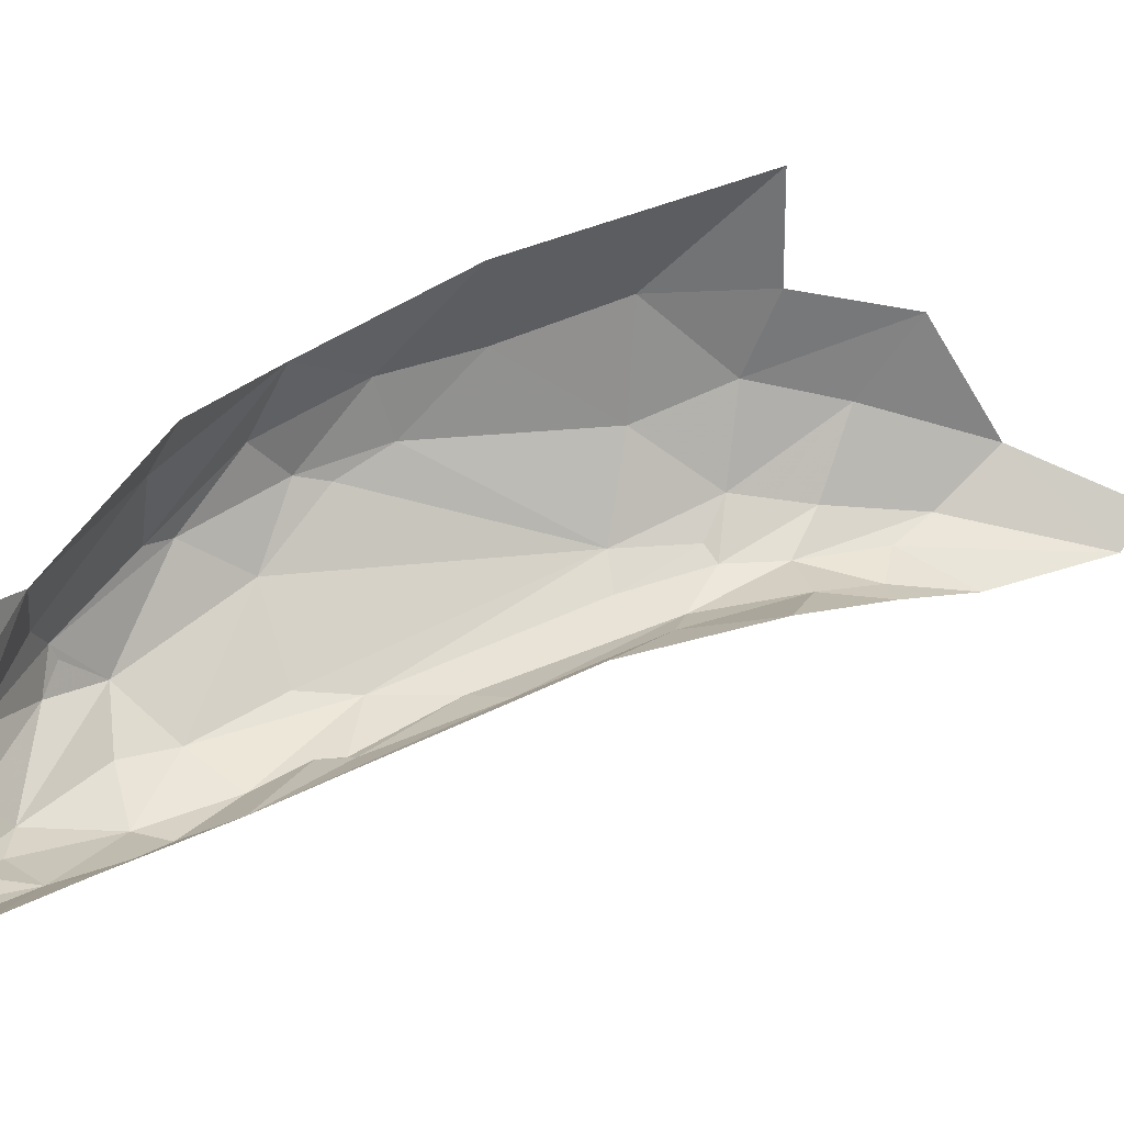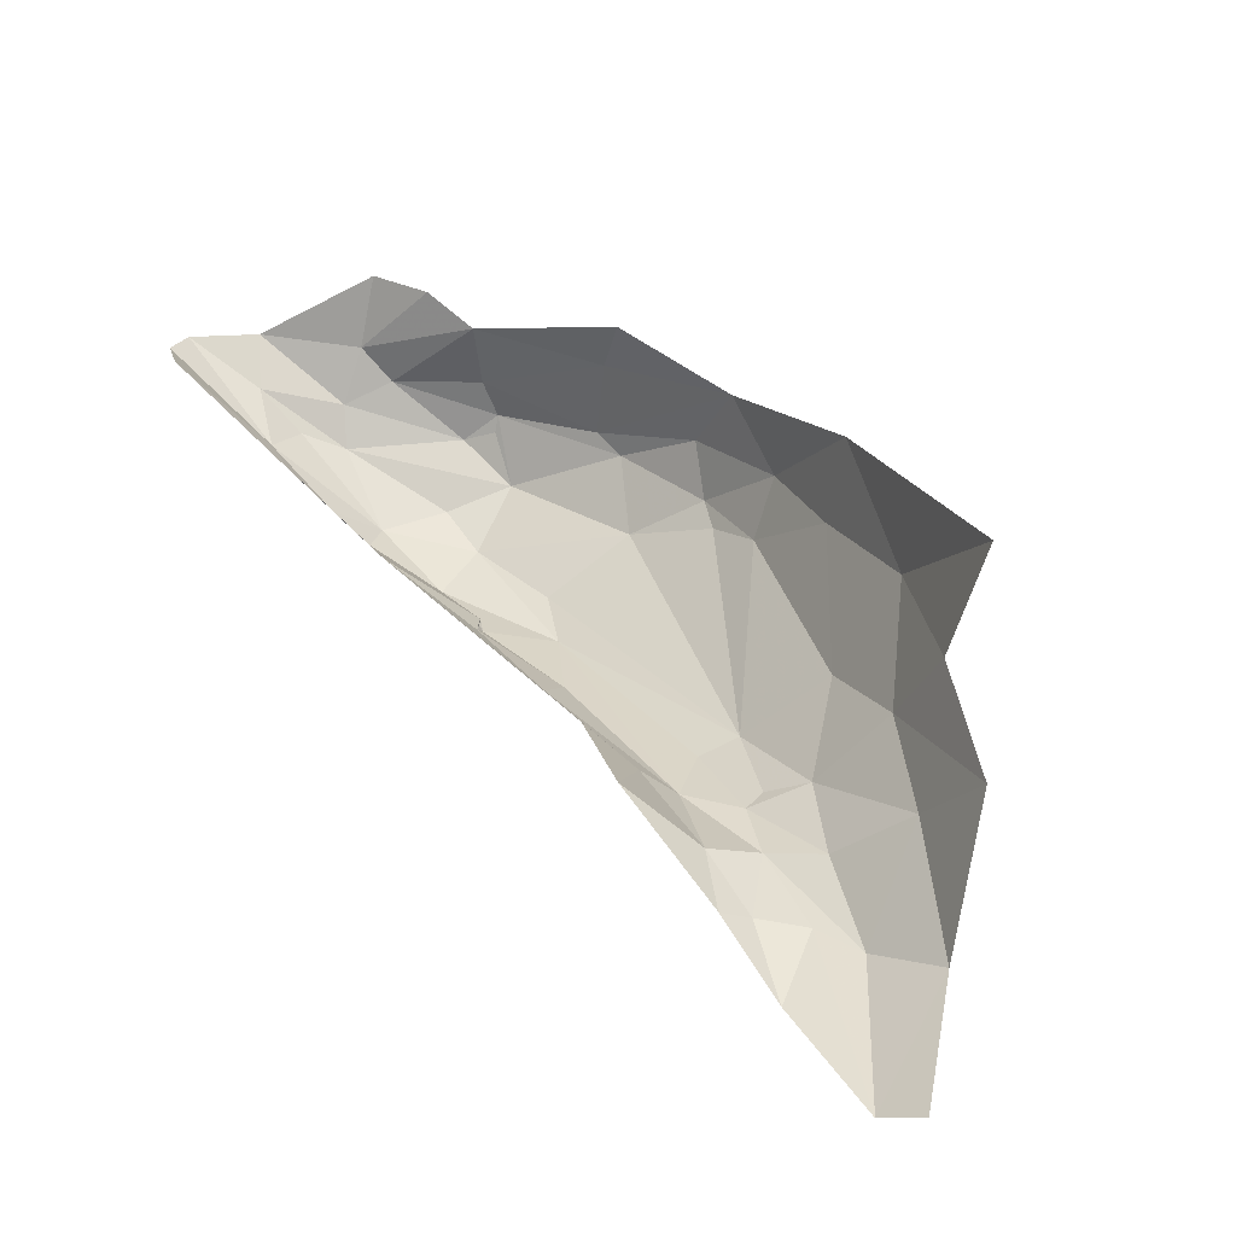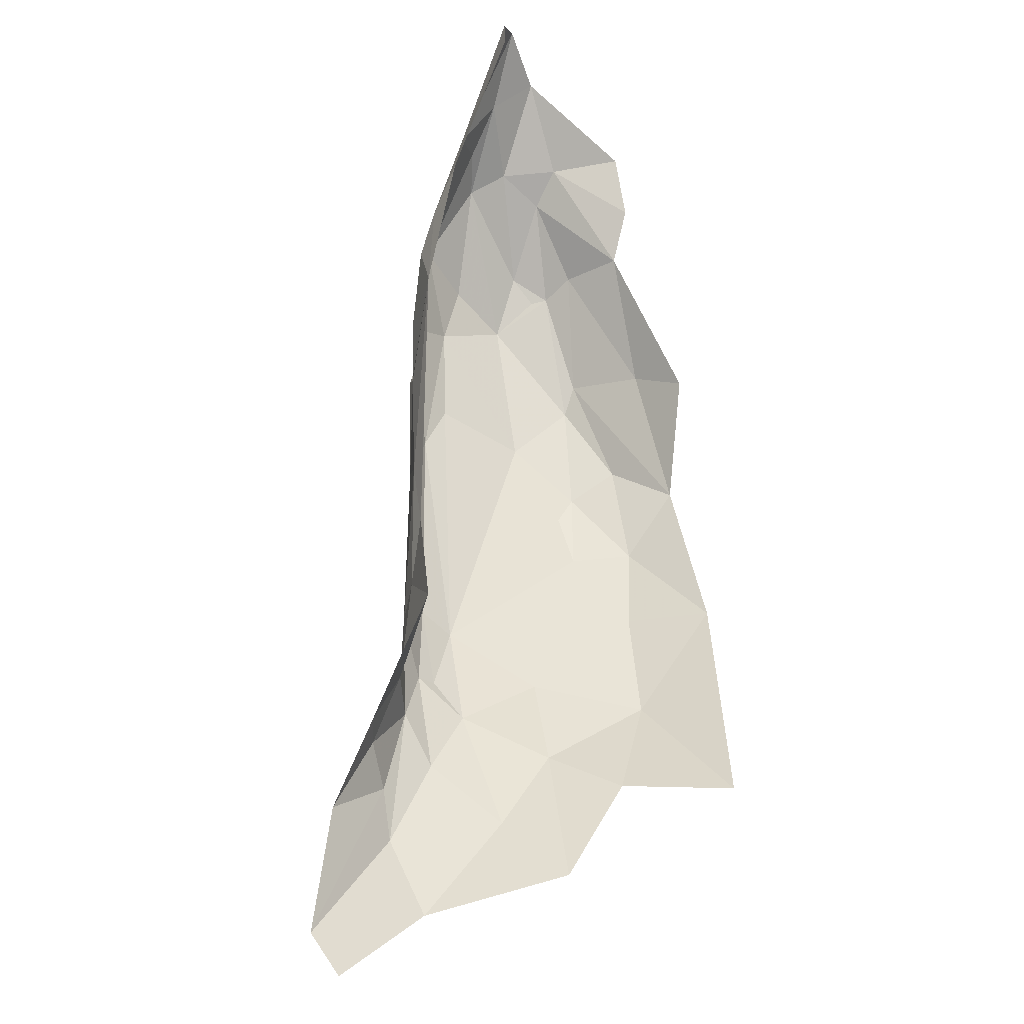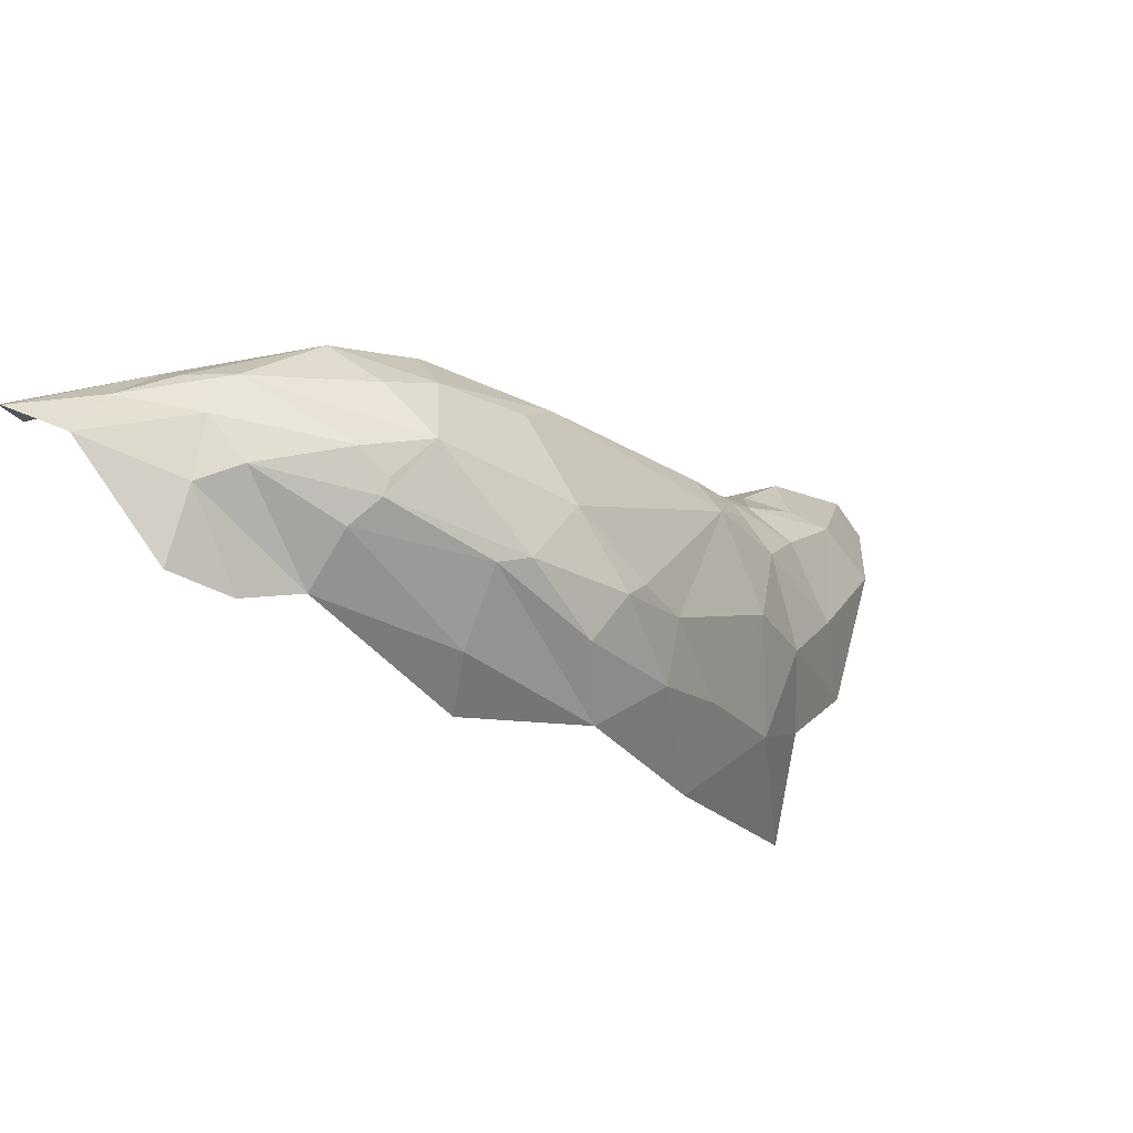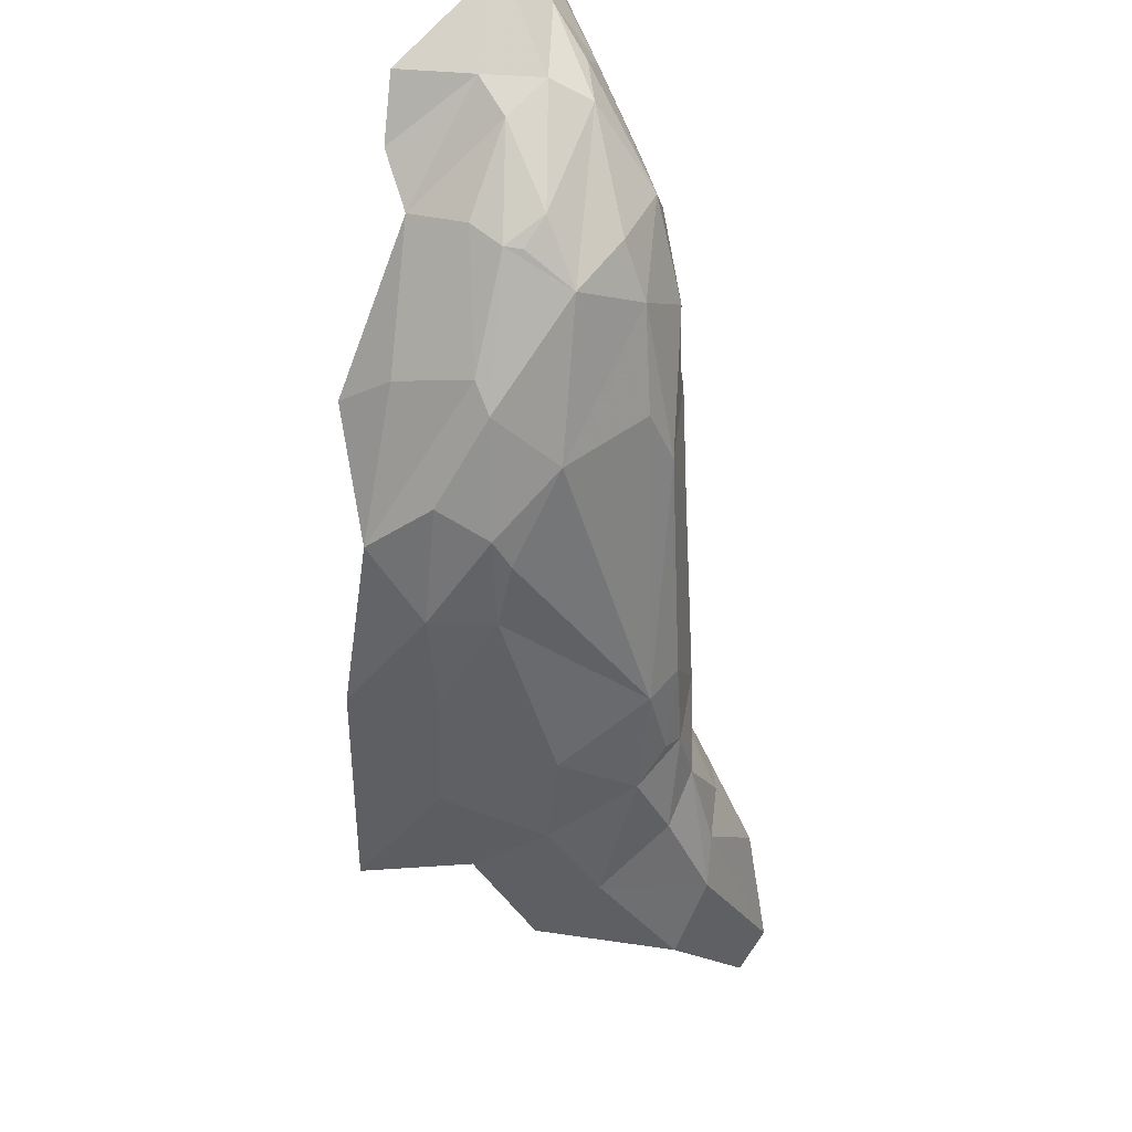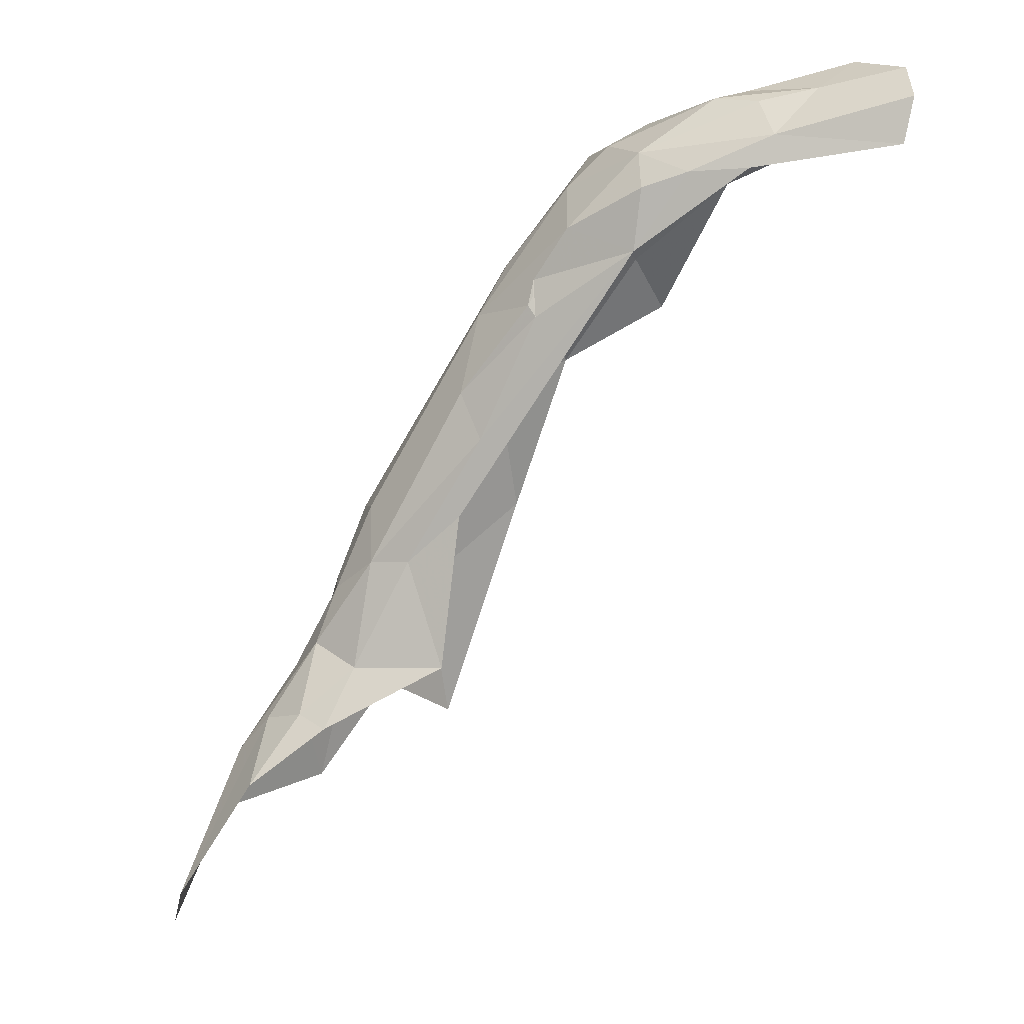
<metadata>
{"format":"obj","ext":"obj","renderer":"f3d","projection":"perspective","resolution":1024,"background":"white","views":[{"elev":-13.7,"azim":108.7,"up":"+Y"},{"elev":-72.5,"azim":116.2,"up":"+Z"},{"elev":-72.7,"azim":47.5,"up":"+Z"},{"elev":77.9,"azim":143.4,"up":"+Z"},{"elev":69.6,"azim":-137.4,"up":"+Z"},{"elev":-8.8,"azim":-9.7,"up":"+Z"}]}
</metadata>
<code>
v -6.249 6.734 1.464
v -6.352 6.73 1.373
v -6.317 6.686 1.488
v -6.229 6.413 1.772
v -6.238 6.527 1.723
v -6.3 6.506 1.678
v -6.406 6.461 1.358
v -6.343 6.401 1.473
v -6.441 6.482 1.359
v -6.315 6.81 1.236
v -6.087 6.231 1.744
v -5.968 6.197 1.806
v -6.041 6.236 1.795
v -6.359 6.43 1.4
v -6.21 6.296 1.642
v -5.965 6.183 1.773
v -5.973 6.192 1.728
v -6.416 6.639 1.401
v -6.315 6.413 1.653
v -6.44 6.542 1.426
v -6.263 6.363 1.722
v -6.468 6.547 1.352
v -6.439 6.502 1.42
v -6.575 6.641 1.119
v -6.624 6.589 1.004
v -6.621 6.549 1.031
v -6.027 6.426 1.781
v -6.074 6.452 1.762
v -6.052 6.339 1.817
v -6.207 6.654 1.613
v -6.281 6.659 1.573
v -6.242 6.602 1.664
v -6.343 6.412 1.601
v -6.207 6.288 1.737
v -6.131 6.283 1.795
v -6.223 6.347 1.762
v -6.466 6.727 1.159
v -6.493 6.665 1.228
v -6.437 6.677 1.31
v -6.537 6.55 1.207
v -6.49 6.532 1.283
v -6.562 6.583 1.178
v -6.508 6.511 1.208
v -6.455 6.496 1.255
v -6.129 6.433 1.788
v -6.15 6.553 1.704
v -6.094 6.351 1.813
v -6.27 6.324 1.669
v -6.207 6.278 1.7
v -6.314 6.584 1.62
v -6.293 6.586 1.646
v -6.372 6.458 1.252
v -6.165 6.431 1.792
v -6.174 6.389 1.8
v -5.998 6.254 1.829
v -6.093 6.299 1.81
v -6.471 6.59 1.333
v -6.507 6.582 1.263
v -6.47 6.529 1.339
v -5.995 6.382 1.814
v -6.298 6.353 1.624
v -6.296 6.352 1.587
v -6.361 6.41 1.521
v -6.211 6.515 1.737
v -6.303 6.354 1.598
v -6.114 6.584 1.661
v -6.179 6.421 1.79
v -6.109 6.241 1.713
v -6.165 6.26 1.712
v -6.326 6.617 1.569
v -6.394 6.736 1.261
v -6.096 6.254 1.784
v -6.485 6.491 1.192
v -6.299 6.352 1.608
v -6.557 6.509 1.137
f 1 2 3
f 4 5 6
f 7 8 9
f 1 10 2
f 11 12 13
f 8 14 15
f 16 11 17
f 2 18 3
f 19 6 20
f 21 4 6
f 20 22 23
f 24 25 26
f 27 28 29
f 30 31 32
f 33 19 20
f 34 35 36
f 37 38 39
f 40 41 42
f 43 44 41
f 42 24 26
f 38 37 24
f 45 28 46
f 45 47 28
f 48 34 21
f 48 15 49
f 6 50 20
f 6 51 50
f 44 7 9
f 44 52 7
f 30 1 31
f 35 4 36
f 47 53 54
f 55 13 12
f 47 54 56
f 57 58 59
f 57 39 38
f 26 40 42
f 29 55 60
f 29 56 55
f 61 62 15
f 33 9 63
f 64 45 46
f 5 4 53
f 42 38 24
f 58 57 38
f 65 33 63
f 48 21 33
f 46 28 66
f 4 54 67
f 4 35 54
f 59 9 23
f 41 44 9
f 15 68 69
f 17 11 68
f 18 20 70
f 57 22 20
f 2 39 18
f 2 10 71
f 34 11 72
f 69 68 11
f 46 30 64
f 46 66 30
f 33 23 9
f 33 20 23
f 49 34 48
f 69 11 34
f 63 62 65
f 8 15 62
f 47 29 28
f 47 56 29
f 12 11 16
f 7 14 8
f 7 52 14
f 39 71 37
f 39 2 71
f 57 18 39
f 57 20 18
f 70 50 51
f 70 20 50
f 3 31 1
f 70 51 31
f 70 3 18
f 70 31 3
f 72 35 34
f 56 54 35
f 44 73 52
f 44 43 73
f 56 13 55
f 56 35 13
f 48 61 15
f 48 33 61
f 61 65 74
f 61 33 65
f 62 74 65
f 62 61 74
f 13 72 11
f 13 35 72
f 75 40 26
f 75 73 43
f 42 58 38
f 42 41 58
f 21 36 4
f 21 34 36
f 21 19 33
f 21 6 19
f 69 49 15
f 69 34 49
f 8 63 9
f 8 62 63
f 53 67 54
f 53 4 67
f 53 45 64
f 53 47 45
f 59 41 9
f 59 58 41
f 59 22 57
f 59 23 22
f 27 29 60
f 43 40 75
f 43 41 40
f 32 64 30
f 5 53 64
f 5 51 6
f 32 31 51
f 5 32 51
f 5 64 32

</code>
